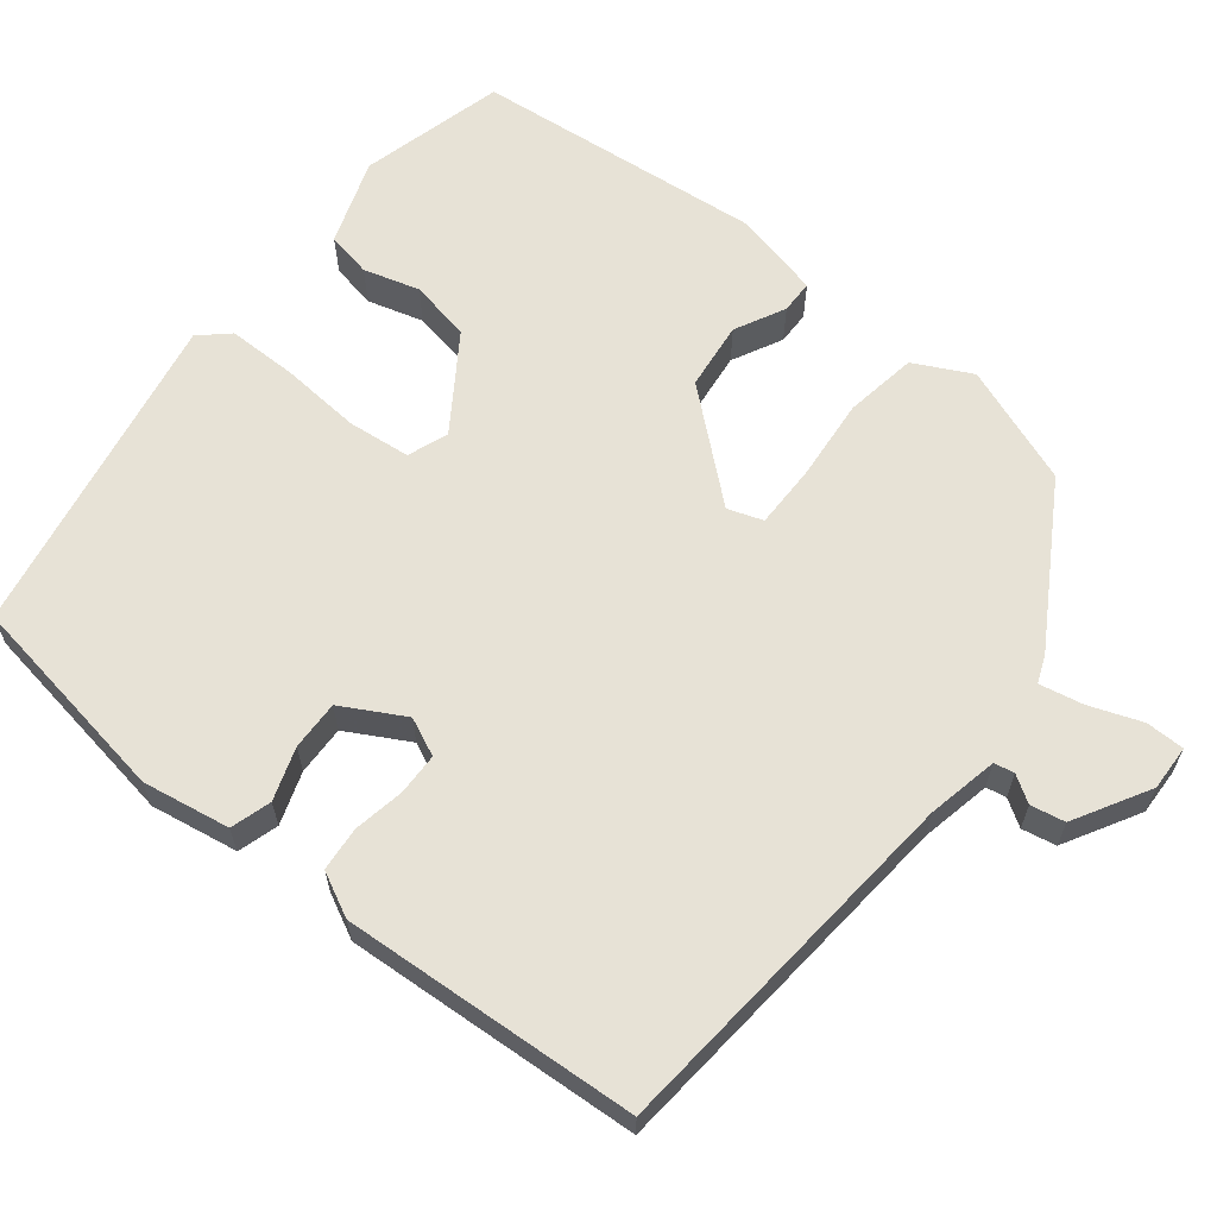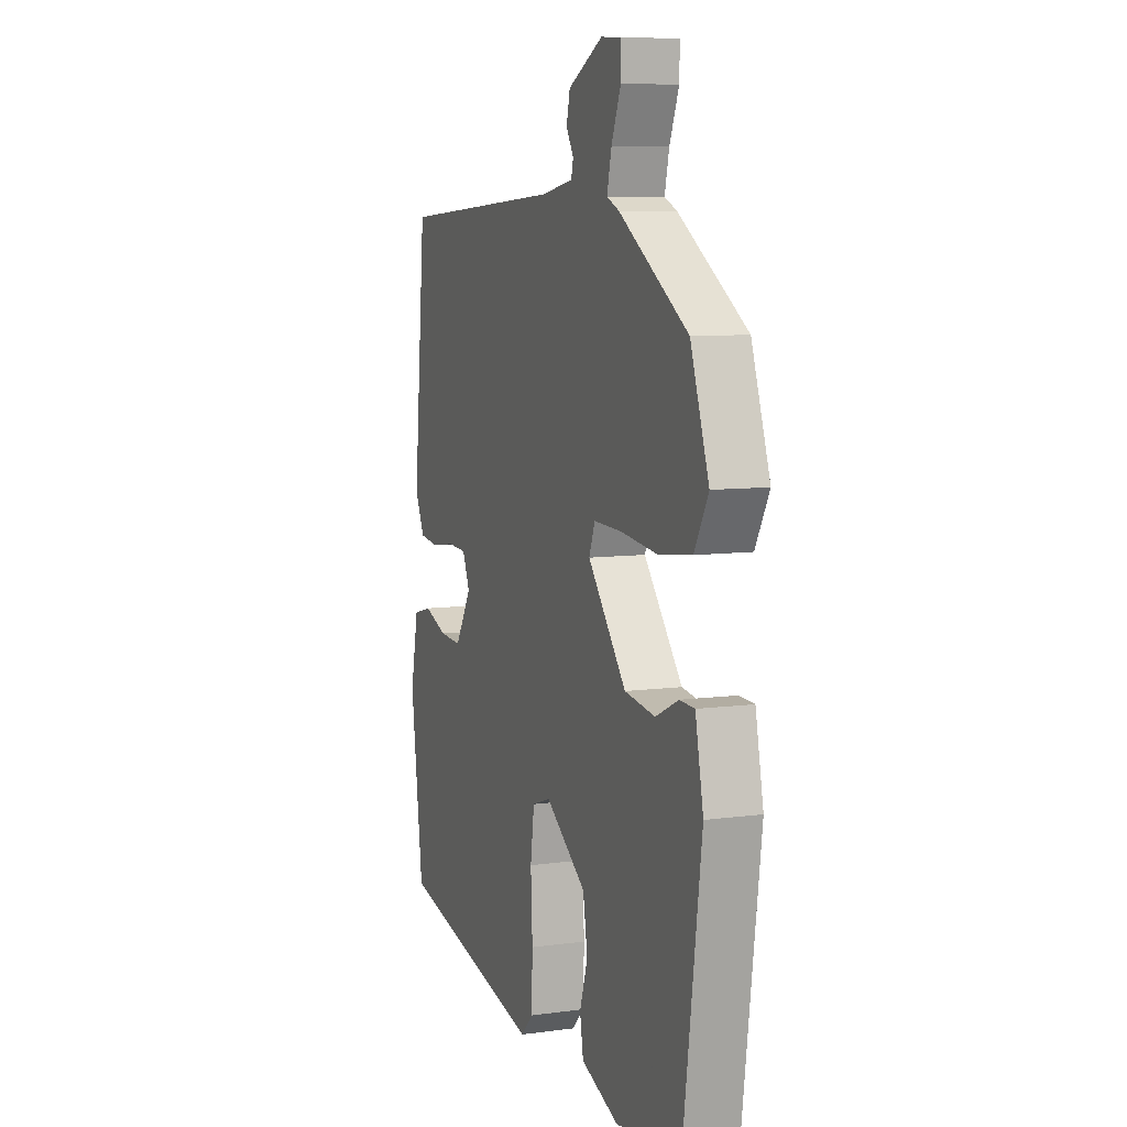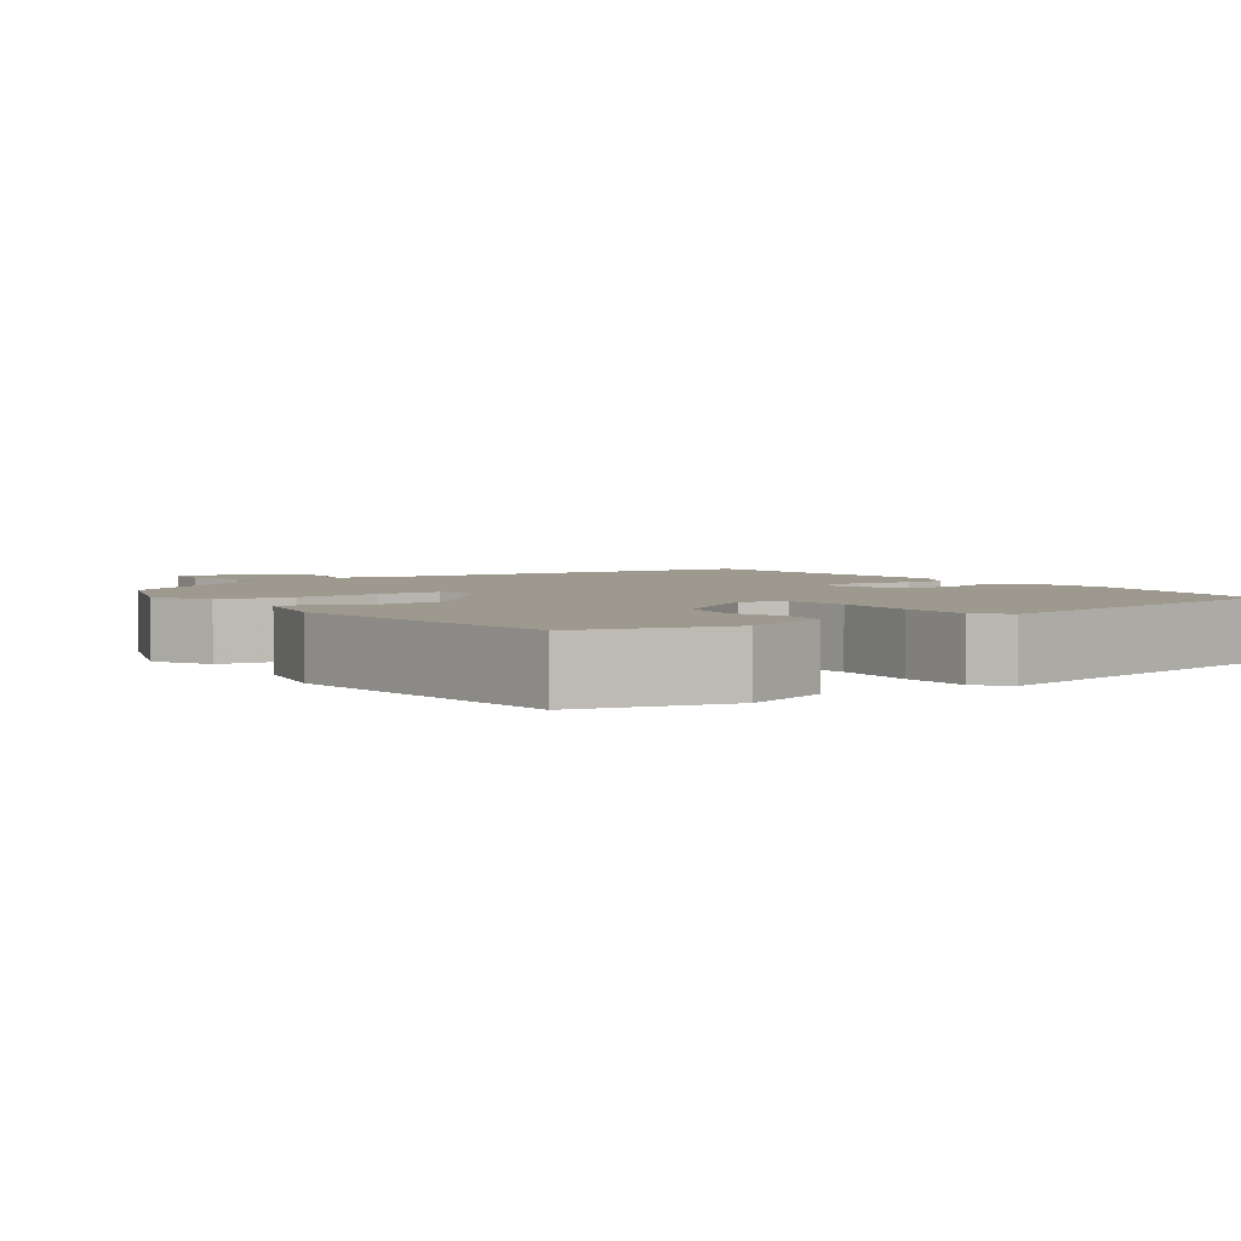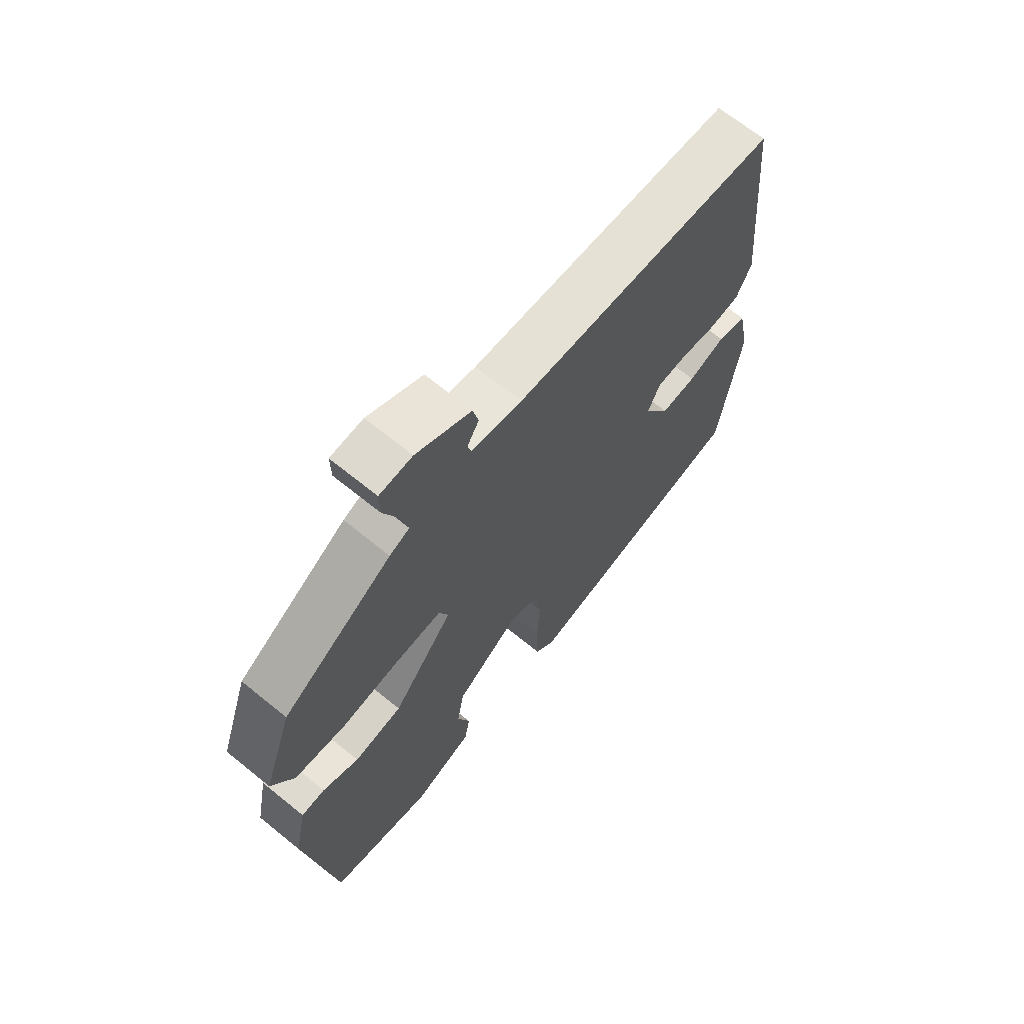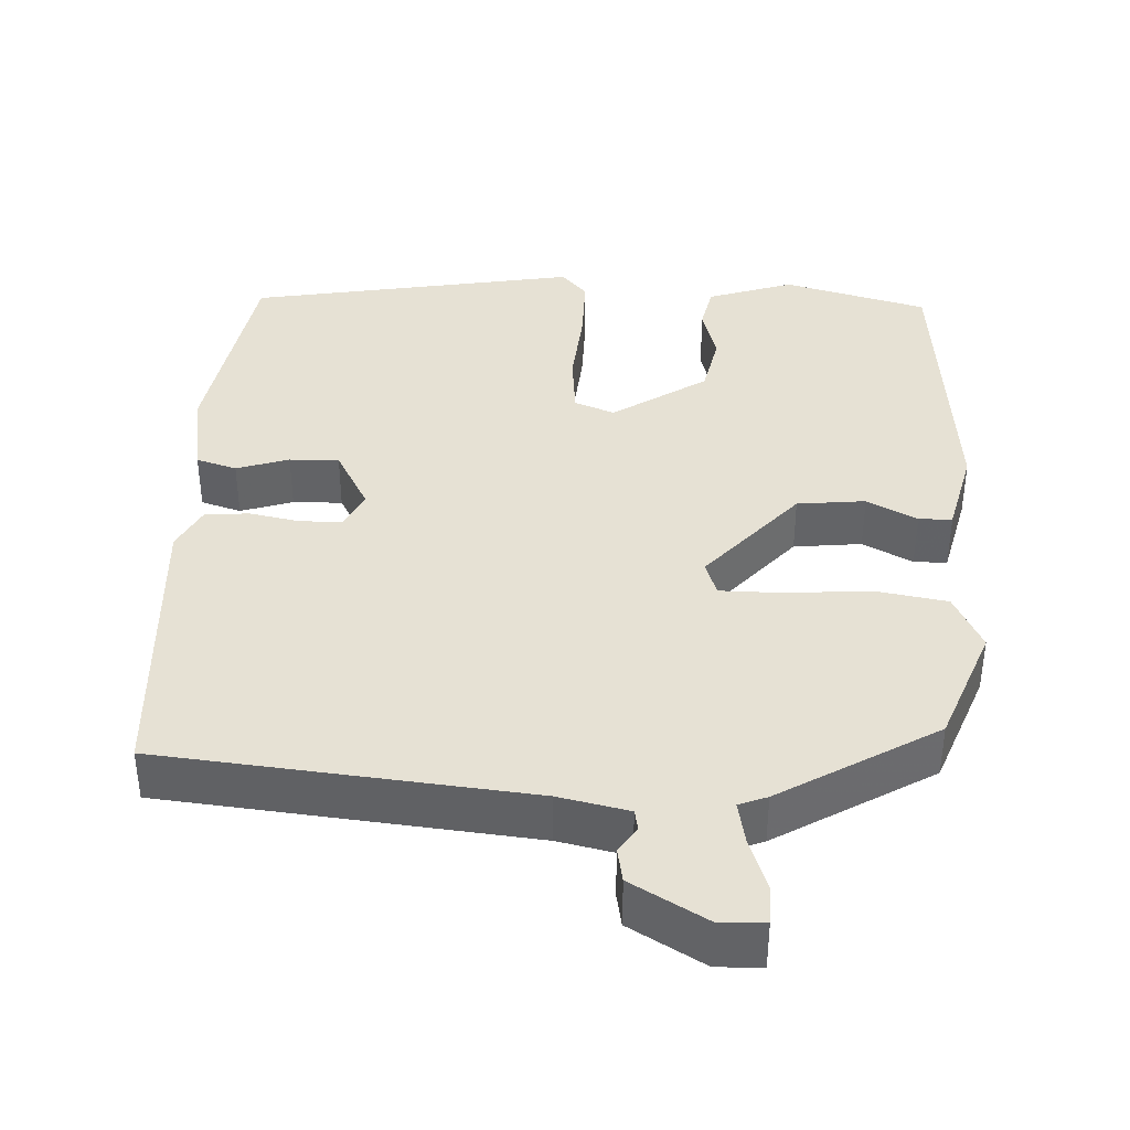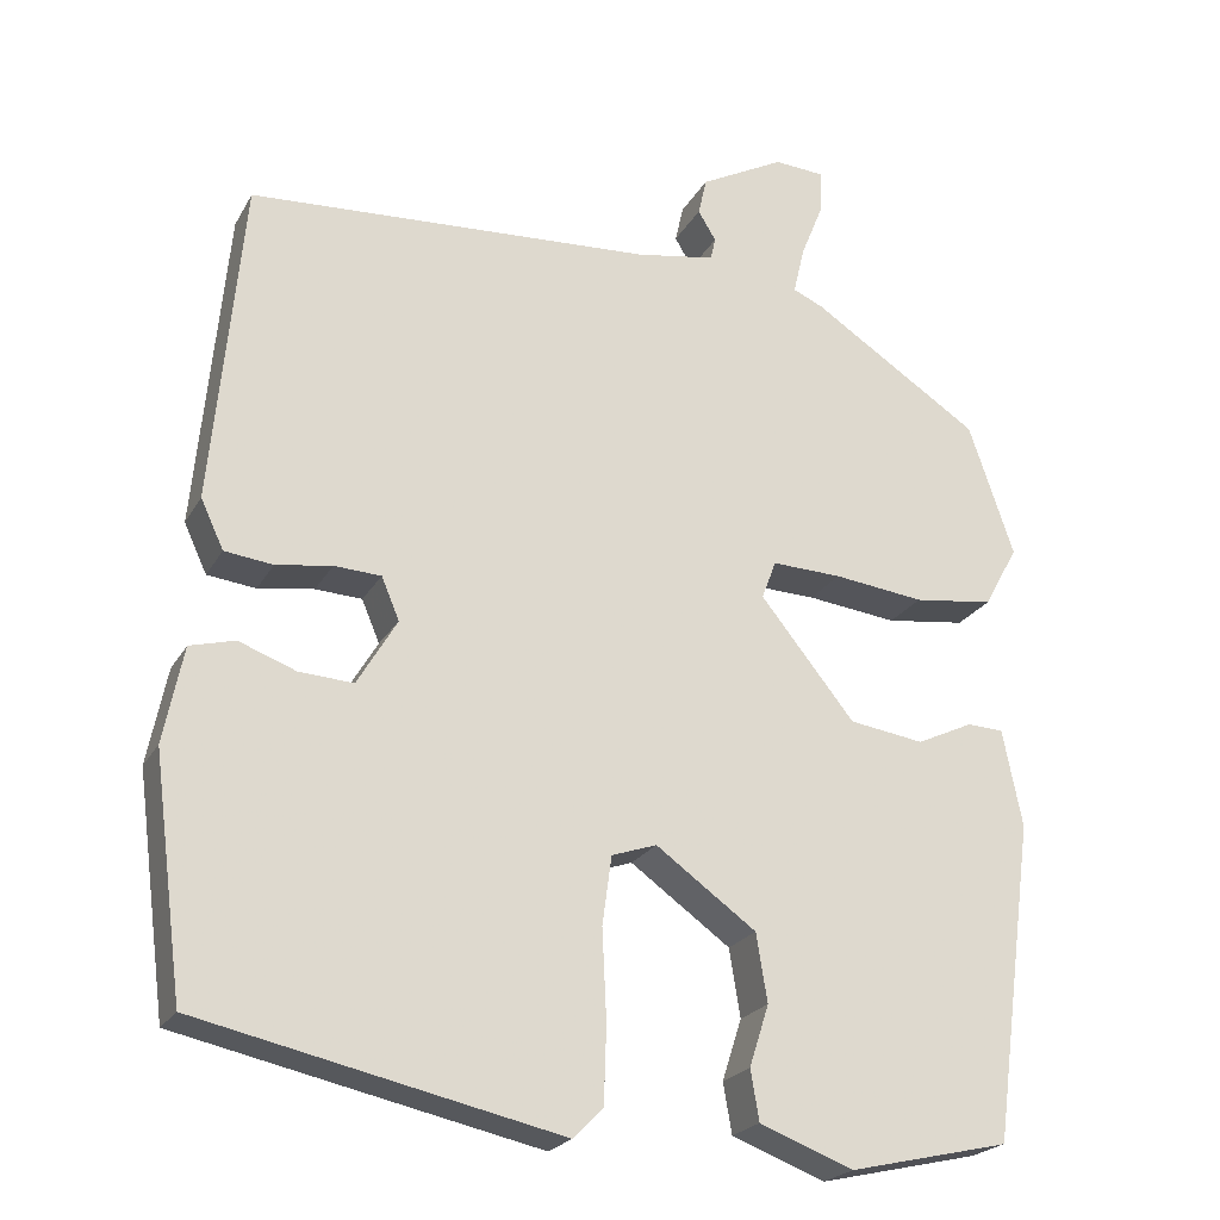
<metadata>
{"format":"obj","ext":"obj","renderer":"f3d","projection":"perspective","resolution":1024,"background":"white","views":[{"elev":63.1,"azim":-49.7,"up":"+Y"},{"elev":7.9,"azim":69.2,"up":"+Z"},{"elev":3.4,"azim":146.6,"up":"+Y"},{"elev":68.0,"azim":129.1,"up":"+Z"},{"elev":39.0,"azim":5.0,"up":"+Y"},{"elev":-22.6,"azim":-22.5,"up":"+Z"}]}
</metadata>
<code>
v 0.468 0.07 0.397
v 0.521 0.07 0.241
v 0.481 0.07 0.168
v 0.387 0.07 0.156
v 0.28 0.07 0.169
v 0.198 0.07 0.172
v 0.181 0.07 0.127
v 0.292 0.07 -0.011
v 0.38 0.07 -0.024
v 0.446 0.07 0.007
v 0.489 0.07 0.005
v 0.512 0.07 -0.11
v 0.462 0.07 -0.485
v 0.273 0.07 -0.528
v 0.163 0.07 -0.486
v 0.153 0.07 -0.427
v 0.176 0.07 -0.355
v 0.163 0.07 -0.275
v 0.045 0.07 -0.19
v -0.008 0.07 -0.208
v -0.019 0.07 -0.289
v -0.014 0.07 -0.394
v -0.017 0.07 -0.484
v -0.052 0.07 -0.52
v -0.476 0.07 -0.427
v -0.512 0.07 -0.15
v -0.489 0.07 -0.037
v -0.436 0.07 -0.023
v -0.369 0.07 -0.048
v -0.305 0.07 -0.052
v -0.258 0.07 0.027
v -0.279 0.07 0.077
v -0.334 0.07 0.08
v -0.4 0.07 0.07
v -0.457 0.07 0.077
v -0.484 0.07 0.135
v -0.448 0.07 0.518
v 0.03 0.07 0.546
v 0.122 0.07 0.562
v 0.128 0.07 0.588
v 0.107 0.07 0.623
v 0.117 0.07 0.667
v 0.216 0.07 0.719
v 0.275 0.07 0.715
v 0.274 0.07 0.665
v 0.247 0.07 0.598
v 0.234 0.07 0.542
v 0.27 0.07 0.526
v 0.468 0 0.397
v 0.521 0 0.241
v 0.481 0 0.168
v 0.387 0 0.156
v 0.28 0 0.169
v 0.198 0 0.172
v 0.181 0 0.127
v 0.292 0 -0.011
v 0.38 0 -0.024
v 0.446 0 0.007
v 0.489 0 0.005
v 0.512 0 -0.11
v 0.462 0 -0.485
v 0.273 0 -0.528
v 0.163 0 -0.486
v 0.153 0 -0.427
v 0.176 0 -0.355
v 0.163 0 -0.275
v 0.045 0 -0.19
v -0.008 0 -0.208
v -0.019 0 -0.289
v -0.014 0 -0.394
v -0.017 0 -0.484
v -0.052 0 -0.52
v -0.476 0 -0.427
v -0.512 0 -0.15
v -0.489 0 -0.037
v -0.436 0 -0.023
v -0.369 0 -0.048
v -0.305 0 -0.052
v -0.258 0 0.027
v -0.279 0 0.077
v -0.334 0 0.08
v -0.4 0 0.07
v -0.457 0 0.077
v -0.484 0 0.135
v -0.448 0 0.518
v 0.03 0 0.546
v 0.122 0 0.562
v 0.128 0 0.588
v 0.107 0 0.623
v 0.117 0 0.667
v 0.216 0 0.719
v 0.275 0 0.715
v 0.274 0 0.665
v 0.247 0 0.598
v 0.234 0 0.542
v 0.27 0 0.526
f 47 48 1 2
f 43 44 45 46
f 43 46 47
f 40 41 42 43
f 39 40 43 47
f 38 39 47 2
f 33 34 35 36
f 32 33 36 37
f 31 32 37 38
f 26 27 28 29
f 26 29 30
f 25 26 30
f 24 25 30 31
f 21 22 23 24
f 20 21 24 31
f 14 15 16 17
f 14 17 18
f 13 14 18
f 12 13 18 19
f 9 10 11 12
f 8 9 12 19
f 2 3 4 5
f 2 5 6
f 38 2 6
f 31 38 6 7
f 19 20 31
f 7 8 19 31
f 50 49 96 95
f 94 93 92 91
f 95 94 91
f 91 90 89 88
f 95 91 88 87
f 50 95 87 86
f 84 83 82 81
f 85 84 81 80
f 86 85 80 79
f 77 76 75 74
f 78 77 74
f 78 74 73
f 79 78 73 72
f 72 71 70 69
f 79 72 69 68
f 65 64 63 62
f 66 65 62
f 66 62 61
f 67 66 61 60
f 60 59 58 57
f 67 60 57 56
f 53 52 51 50
f 54 53 50
f 54 50 86
f 55 54 86 79
f 79 68 67
f 79 67 56 55
f 1 49 50 2
f 2 50 51 3
f 3 51 52 4
f 4 52 53 5
f 5 53 54 6
f 6 54 55 7
f 7 55 56 8
f 8 56 57 9
f 9 57 58 10
f 10 58 59 11
f 11 59 60 12
f 12 60 61 13
f 13 61 62 14
f 14 62 63 15
f 15 63 64 16
f 16 64 65 17
f 17 65 66 18
f 18 66 67 19
f 19 67 68 20
f 20 68 69 21
f 21 69 70 22
f 22 70 71 23
f 23 71 72 24
f 24 72 73 25
f 25 73 74 26
f 26 74 75 27
f 27 75 76 28
f 28 76 77 29
f 29 77 78 30
f 30 78 79 31
f 31 79 80 32
f 32 80 81 33
f 33 81 82 34
f 34 82 83 35
f 35 83 84 36
f 36 84 85 37
f 37 85 86 38
f 38 86 87 39
f 39 87 88 40
f 40 88 89 41
f 41 89 90 42
f 42 90 91 43
f 43 91 92 44
f 44 92 93 45
f 45 93 94 46
f 46 94 95 47
f 47 95 96 48
f 48 96 49 1

</code>
